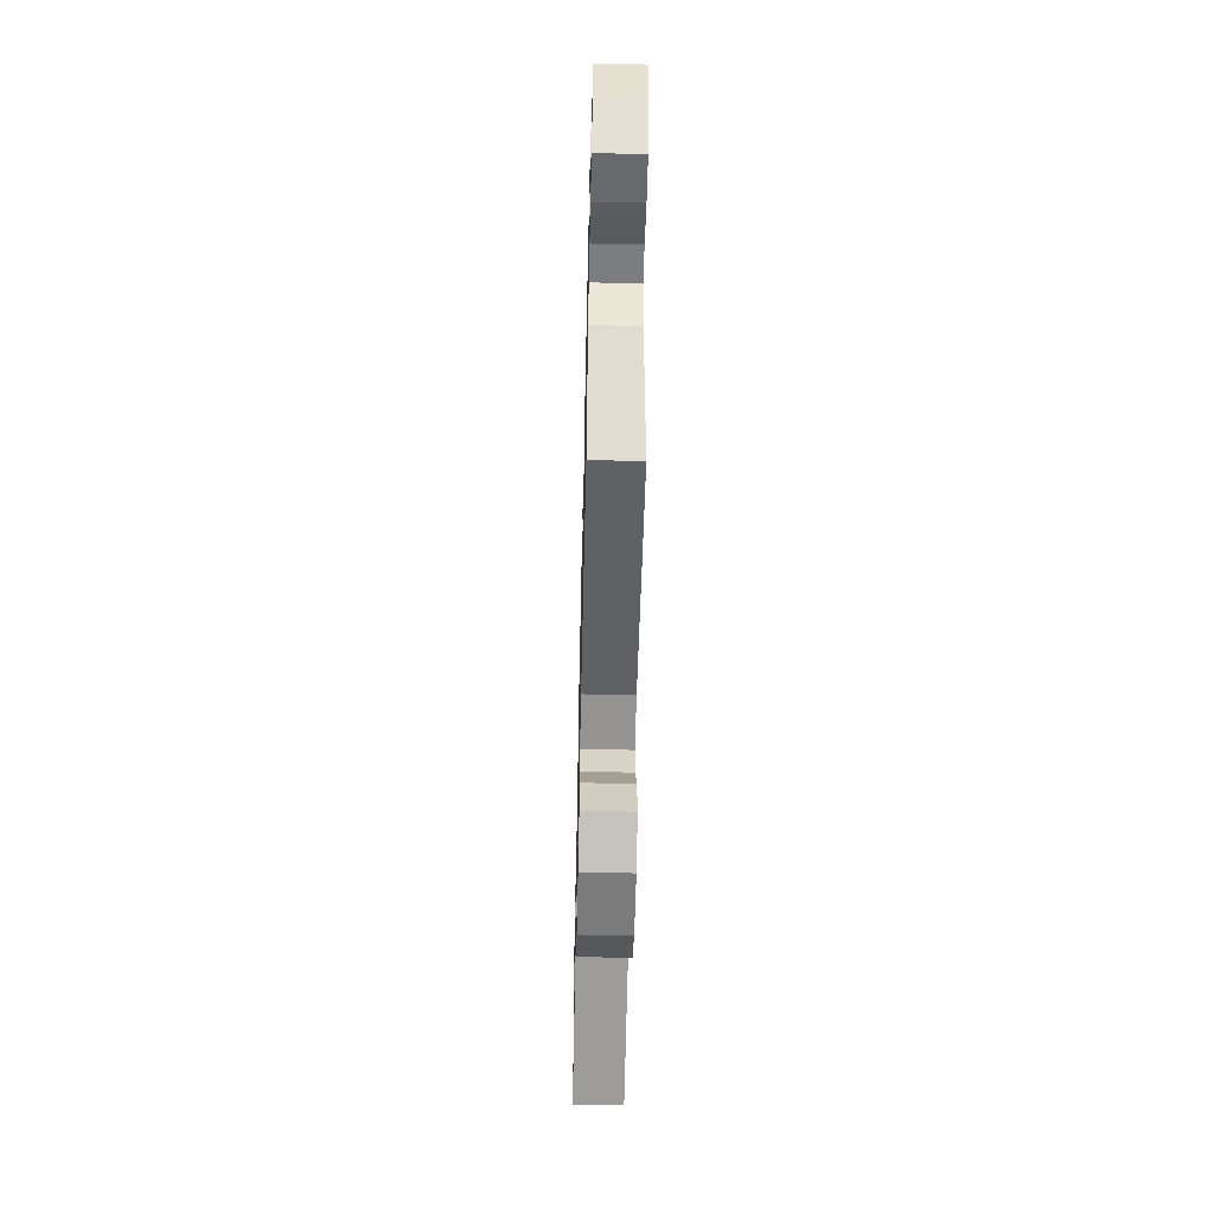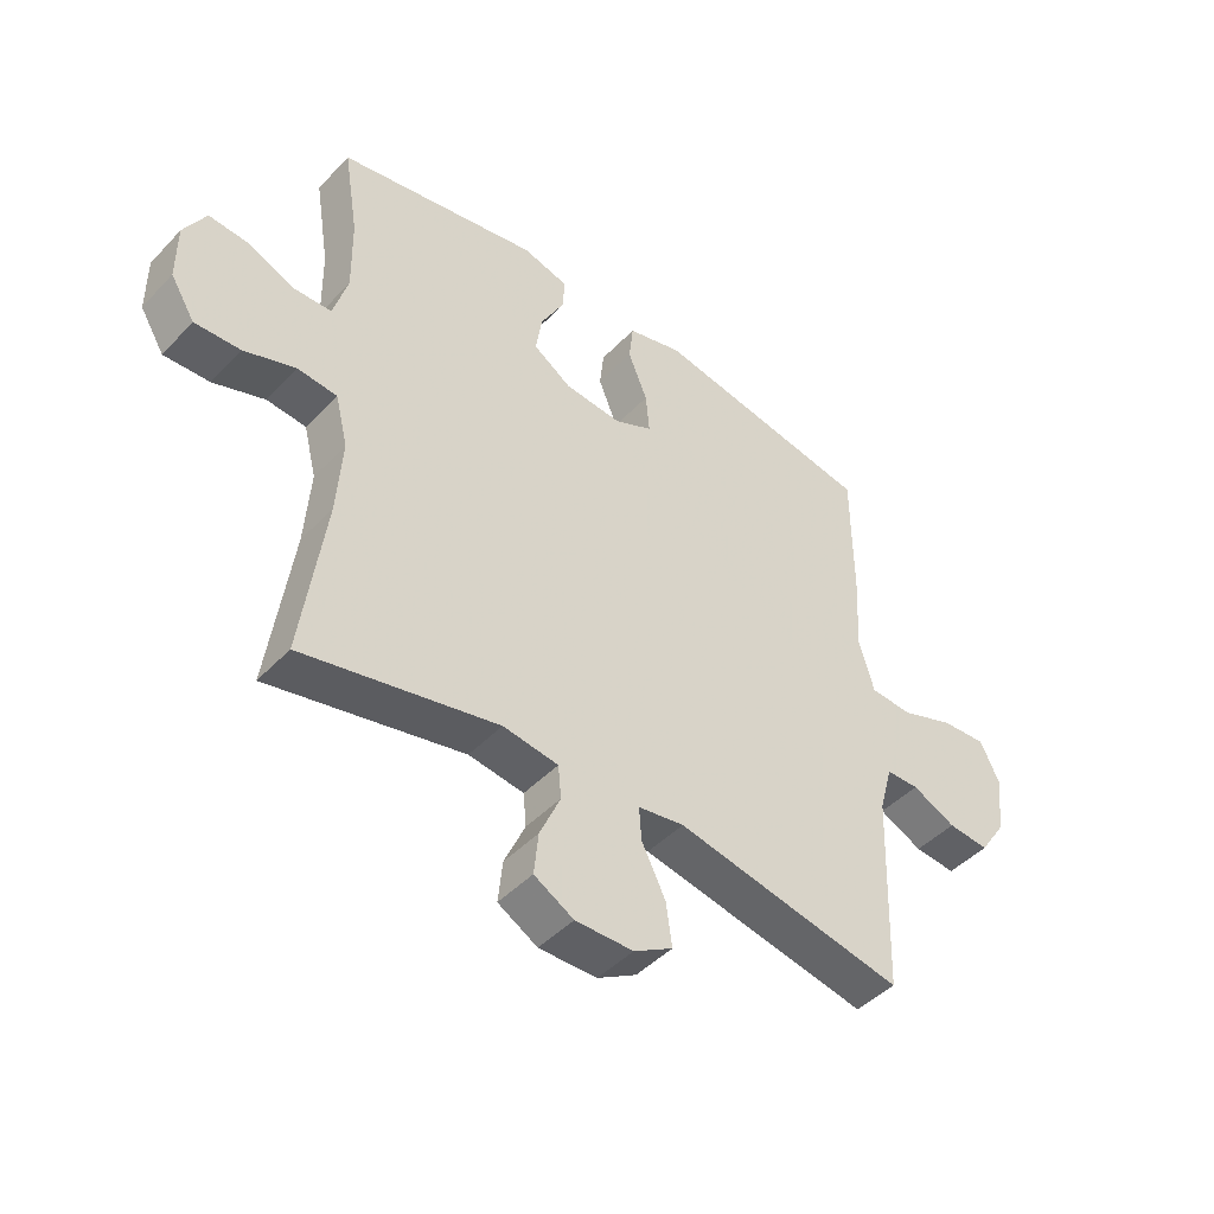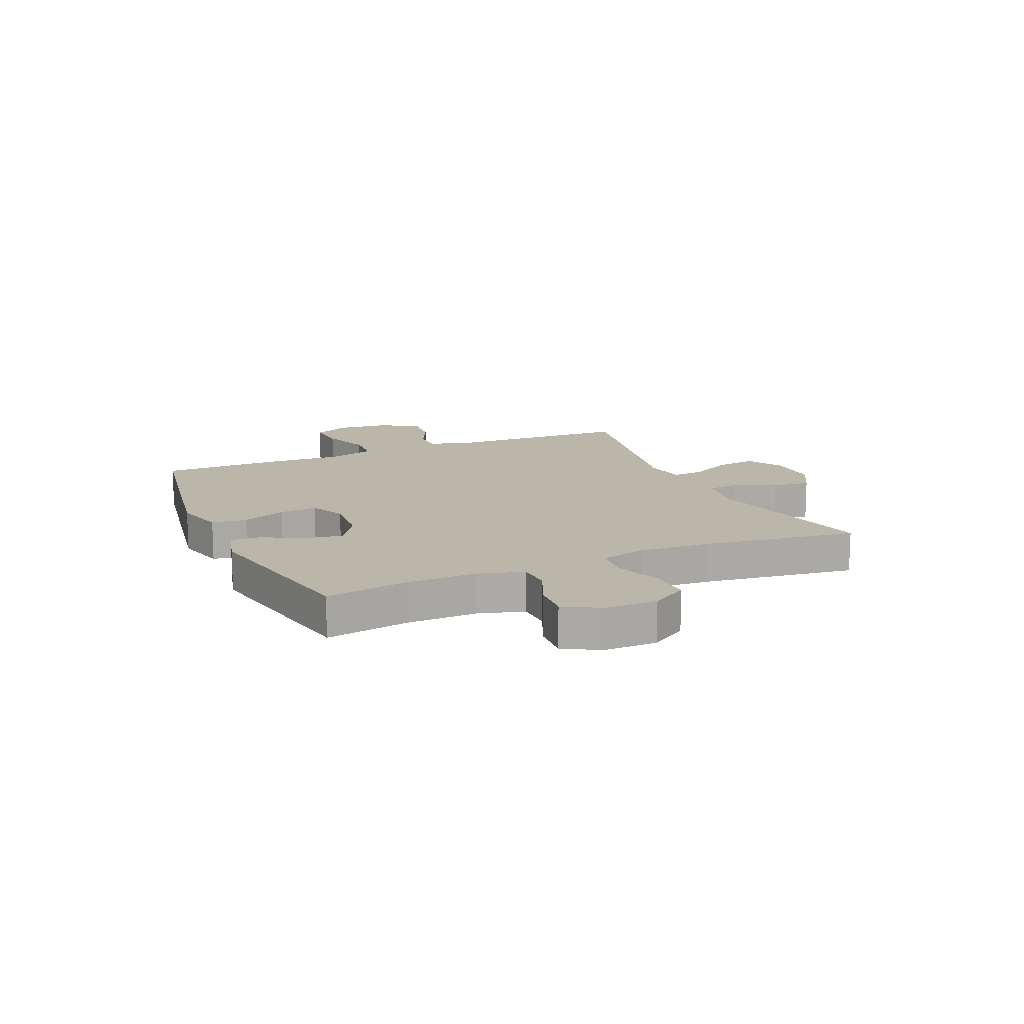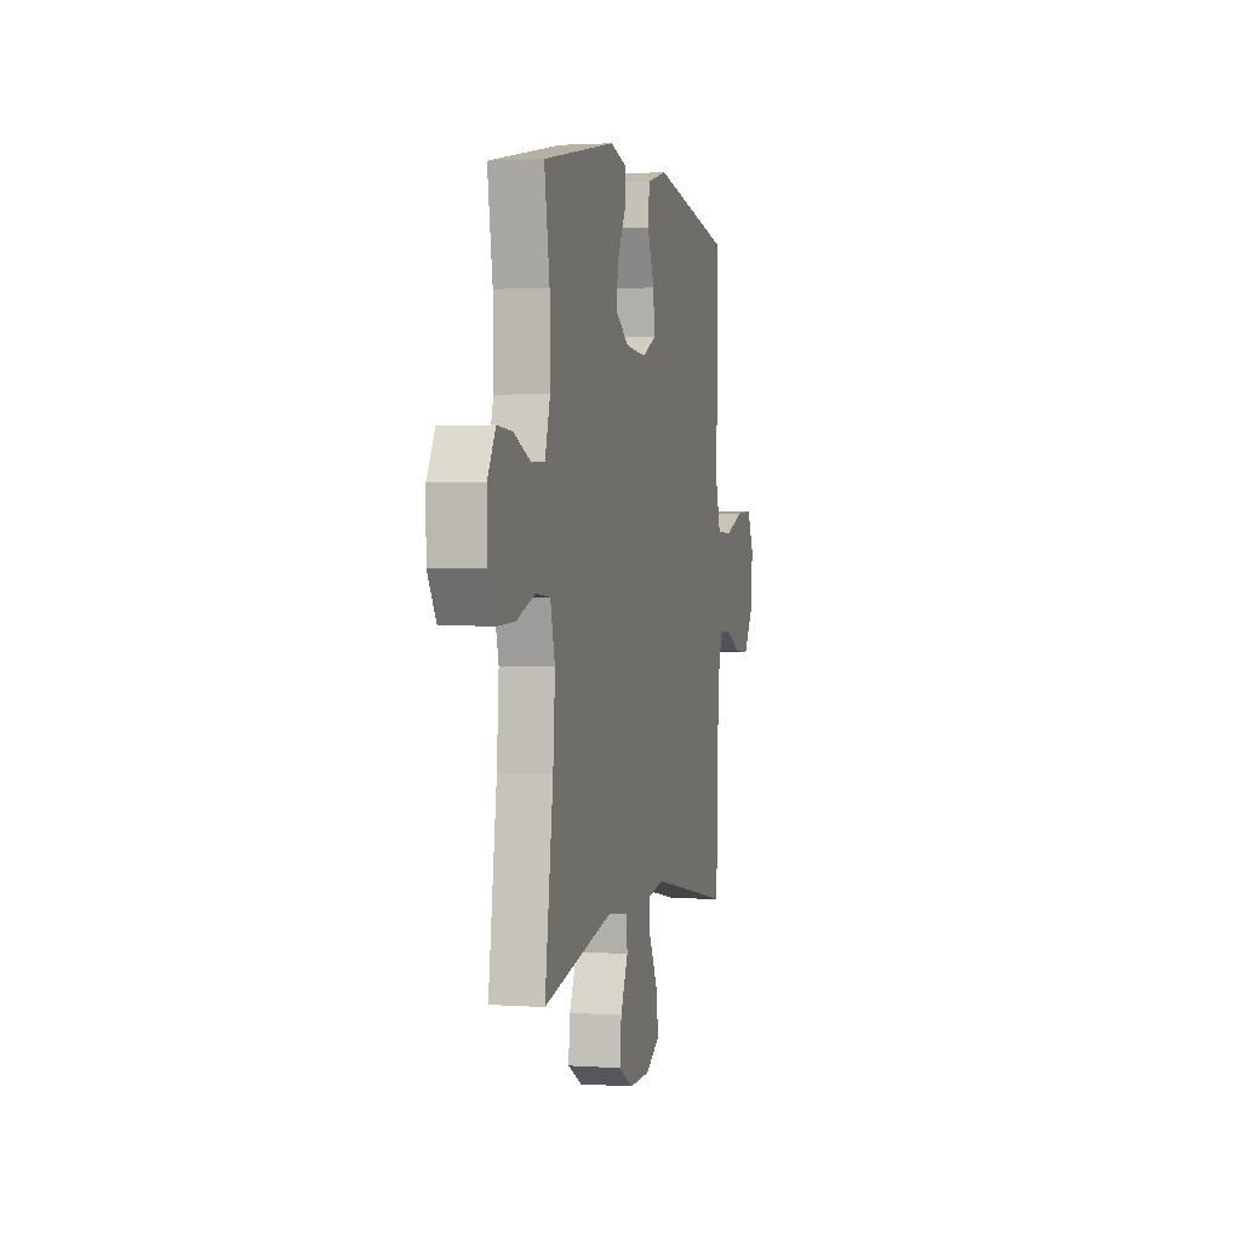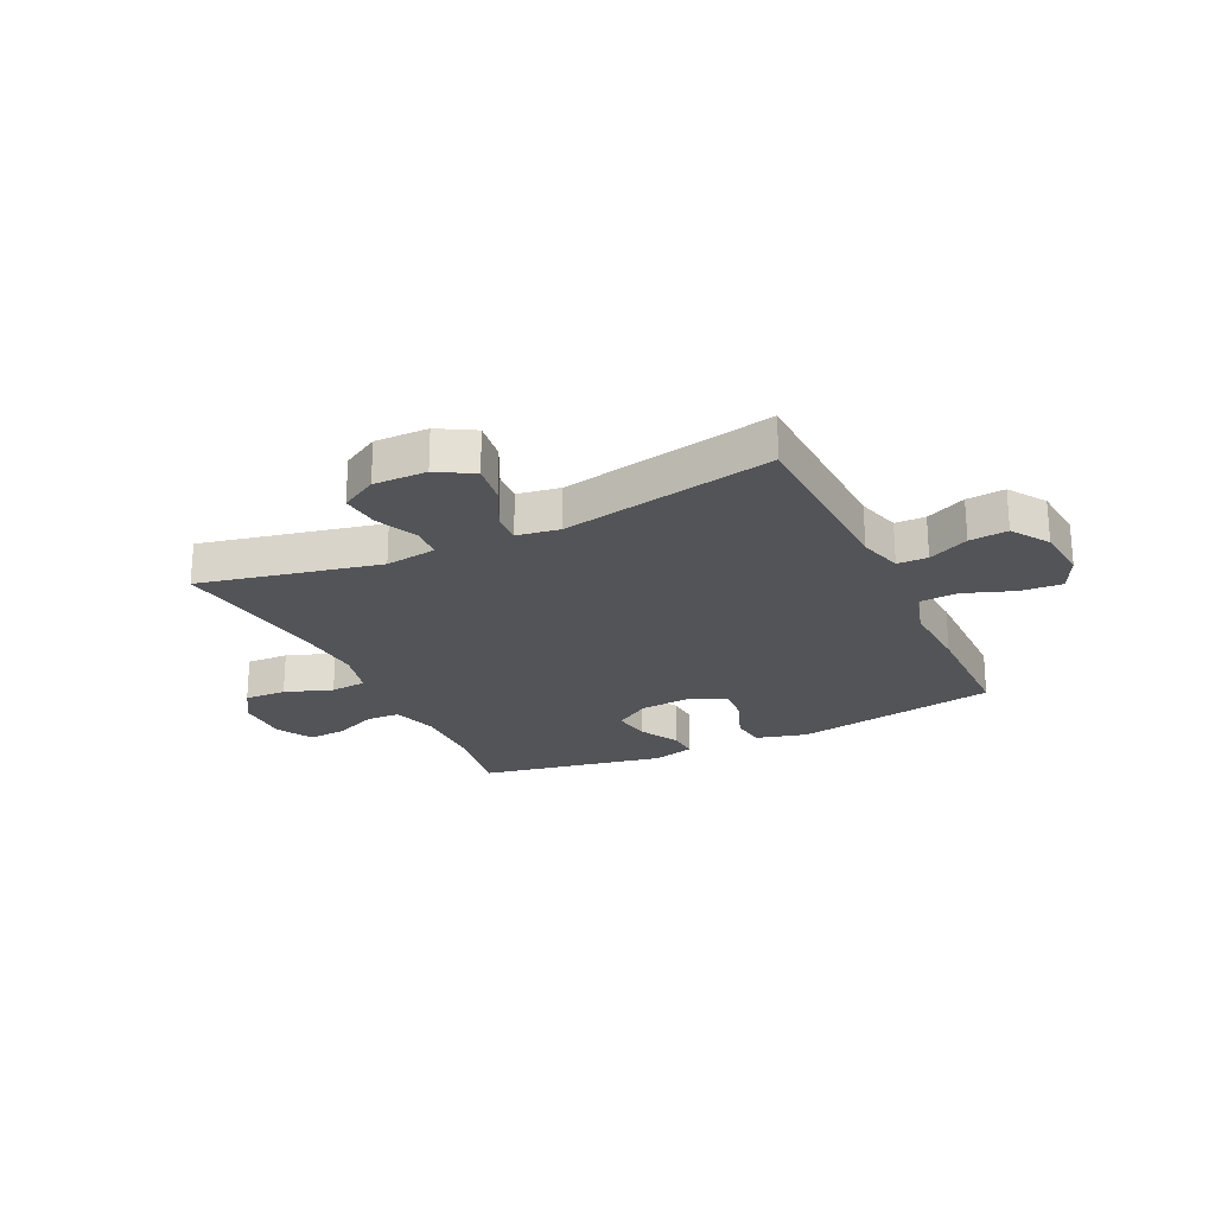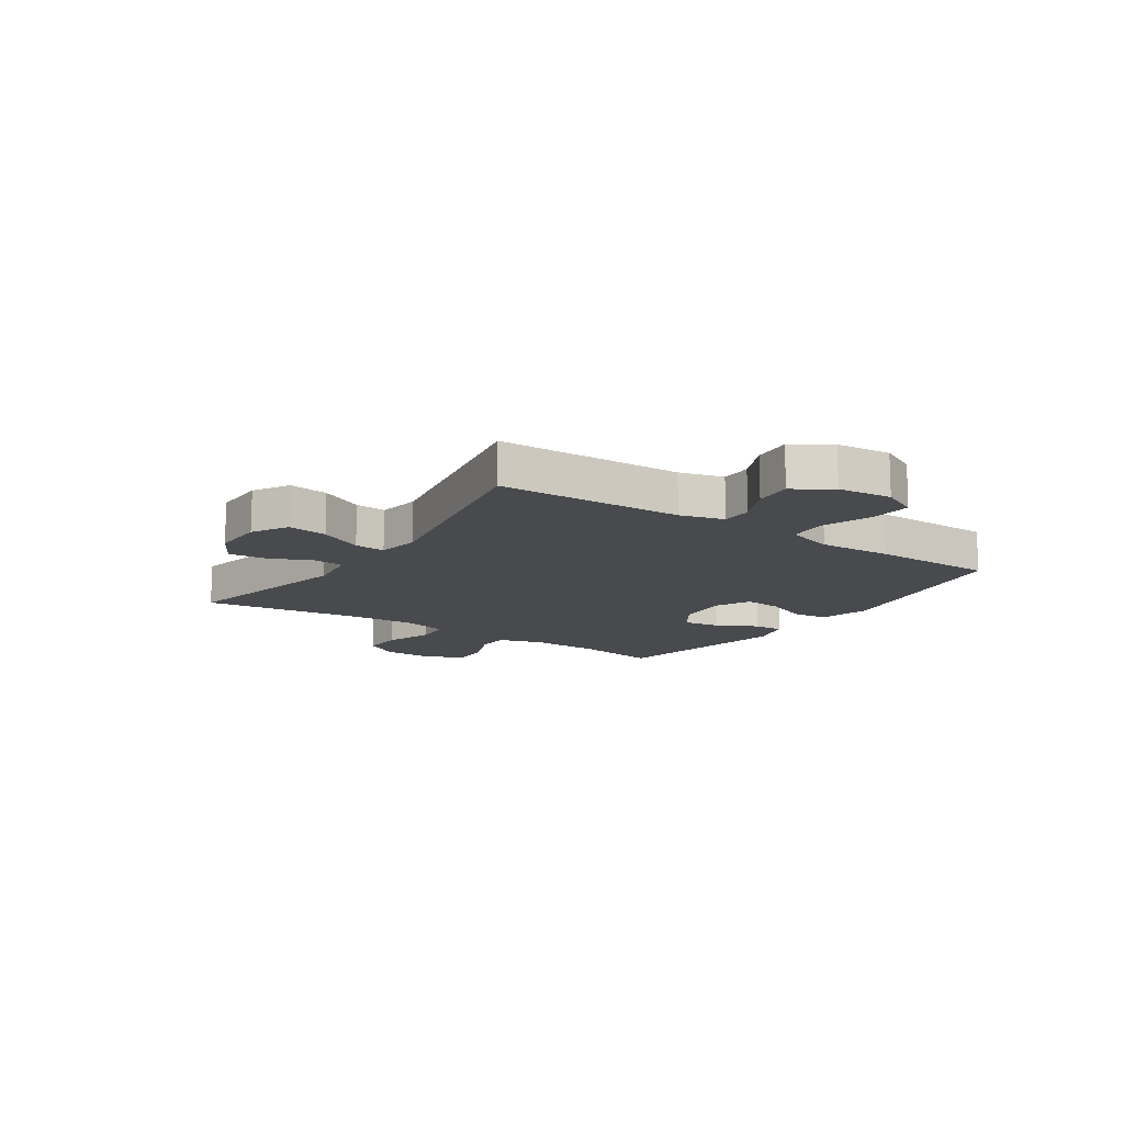
<metadata>
{"format":"obj","ext":"obj","renderer":"f3d","projection":"perspective","resolution":1024,"background":"white","views":[{"elev":-57.9,"azim":-91.3,"up":"+Z"},{"elev":-45.5,"azim":139.7,"up":"+Z"},{"elev":14.0,"azim":66.2,"up":"+Y"},{"elev":1.8,"azim":103.7,"up":"+Z"},{"elev":-23.5,"azim":-154.5,"up":"+Y"},{"elev":-13.3,"azim":-124.2,"up":"+Y"}]}
</metadata>
<code>
v -0.5 0.07 0.5
v -0.135 0.07 0.564
v -0.044 0.07 0.54
v -0.037 0.07 0.477
v -0.069 0.07 0.398
v -0.075 0.07 0.331
v -0.012 0.07 0.301
v 0.082 0.07 0.309
v 0.145 0.07 0.35
v 0.135 0.07 0.417
v 0.096 0.07 0.489
v 0.093 0.07 0.543
v 0.169 0.07 0.563
v 0.5 0.07 0.5
v 0.476 0.07 0.351
v 0.474 0.07 0.226
v 0.498 0.07 0.145
v 0.558 0.07 0.143
v 0.635 0.07 0.176
v 0.703 0.07 0.181
v 0.739 0.07 0.117
v 0.739 0.07 0.023
v 0.699 0.07 -0.042
v 0.624 0.07 -0.039
v 0.539 0.07 -0.009
v 0.474 0.07 -0.015
v 0.453 0.07 -0.099
v 0.462 0.07 -0.226
v 0.5 0.07 -0.5
v 0.18 0.07 -0.431
v 0.089 0.07 -0.444
v 0.084 0.07 -0.498
v 0.118 0.07 -0.574
v 0.125 0.07 -0.643
v 0.06 0.07 -0.68
v -0.035 0.07 -0.679
v -0.099 0.07 -0.642
v -0.089 0.07 -0.571
v -0.05 0.07 -0.493
v -0.046 0.07 -0.438
v -0.122 0.07 -0.426
v -0.5 0.07 -0.5
v -0.512 0.07 -0.17
v -0.534 0.07 -0.092
v -0.588 0.07 -0.091
v -0.66 0.07 -0.125
v -0.728 0.07 -0.131
v -0.772 0.07 -0.065
v -0.782 0.07 0.032
v -0.751 0.07 0.097
v -0.677 0.07 0.092
v -0.588 0.07 0.06
v -0.519 0.07 0.064
v -0.494 0.07 0.149
v -0.501 0.07 0.28
v -0.5 0 0.5
v -0.135 0 0.564
v -0.044 0 0.54
v -0.037 0 0.477
v -0.069 0 0.398
v -0.075 0 0.331
v -0.012 0 0.301
v 0.082 0 0.309
v 0.145 0 0.35
v 0.135 0 0.417
v 0.096 0 0.489
v 0.093 0 0.543
v 0.169 0 0.563
v 0.5 0 0.5
v 0.476 0 0.351
v 0.474 0 0.226
v 0.498 0 0.145
v 0.558 0 0.143
v 0.635 0 0.176
v 0.703 0 0.181
v 0.739 0 0.117
v 0.739 0 0.023
v 0.699 0 -0.042
v 0.624 0 -0.039
v 0.539 0 -0.009
v 0.474 0 -0.015
v 0.453 0 -0.099
v 0.462 0 -0.226
v 0.5 0 -0.5
v 0.18 0 -0.431
v 0.089 0 -0.444
v 0.084 0 -0.498
v 0.118 0 -0.574
v 0.125 0 -0.643
v 0.06 0 -0.68
v -0.035 0 -0.679
v -0.099 0 -0.642
v -0.089 0 -0.571
v -0.05 0 -0.493
v -0.046 0 -0.438
v -0.122 0 -0.426
v -0.5 0 -0.5
v -0.512 0 -0.17
v -0.534 0 -0.092
v -0.588 0 -0.091
v -0.66 0 -0.125
v -0.728 0 -0.131
v -0.772 0 -0.065
v -0.782 0 0.032
v -0.751 0 0.097
v -0.677 0 0.092
v -0.588 0 0.06
v -0.519 0 0.064
v -0.494 0 0.149
v -0.501 0 0.28
f 3 4 5
f 2 3 5
f 1 2 5
f 55 1 5
f 54 55 5
f 53 54 5 6
f 50 51 52
f 49 50 52
f 48 49 52
f 47 48 52
f 46 47 52
f 45 46 52
f 44 45 52 53
f 53 6 7
f 44 53 7
f 43 44 7
f 43 7 8
f 42 43 8
f 41 42 8
f 37 38 39
f 36 37 39
f 35 36 39
f 34 35 39
f 33 34 39
f 32 33 39
f 31 32 39 40
f 41 8 9
f 40 41 9
f 31 40 9
f 30 31 9
f 23 24 25
f 22 23 25
f 21 22 25
f 20 21 25
f 19 20 25
f 18 19 25
f 17 18 25 26
f 16 17 26 27
f 13 14 15
f 12 13 15
f 11 12 15
f 10 11 15
f 15 16 27
f 10 15 27
f 9 10 27
f 28 29 30 9
f 9 27 28
f 60 59 58
f 60 58 57
f 60 57 56
f 60 56 110
f 60 110 109
f 61 60 109 108
f 107 106 105
f 107 105 104
f 107 104 103
f 107 103 102
f 107 102 101
f 107 101 100
f 108 107 100 99
f 62 61 108
f 62 108 99
f 62 99 98
f 63 62 98
f 63 98 97
f 63 97 96
f 94 93 92
f 94 92 91
f 94 91 90
f 94 90 89
f 94 89 88
f 94 88 87
f 95 94 87 86
f 64 63 96
f 64 96 95
f 64 95 86
f 64 86 85
f 80 79 78
f 80 78 77
f 80 77 76
f 80 76 75
f 80 75 74
f 80 74 73
f 81 80 73 72
f 82 81 72 71
f 70 69 68
f 70 68 67
f 70 67 66
f 70 66 65
f 82 71 70
f 82 70 65
f 82 65 64
f 64 85 84 83
f 83 82 64
f 1 56 57 2
f 2 57 58 3
f 3 58 59 4
f 4 59 60 5
f 5 60 61 6
f 6 61 62 7
f 7 62 63 8
f 8 63 64 9
f 9 64 65 10
f 10 65 66 11
f 11 66 67 12
f 12 67 68 13
f 13 68 69 14
f 14 69 70 15
f 15 70 71 16
f 16 71 72 17
f 17 72 73 18
f 18 73 74 19
f 19 74 75 20
f 20 75 76 21
f 21 76 77 22
f 22 77 78 23
f 23 78 79 24
f 24 79 80 25
f 25 80 81 26
f 26 81 82 27
f 27 82 83 28
f 28 83 84 29
f 29 84 85 30
f 30 85 86 31
f 31 86 87 32
f 32 87 88 33
f 33 88 89 34
f 34 89 90 35
f 35 90 91 36
f 36 91 92 37
f 37 92 93 38
f 38 93 94 39
f 39 94 95 40
f 40 95 96 41
f 41 96 97 42
f 42 97 98 43
f 43 98 99 44
f 44 99 100 45
f 45 100 101 46
f 46 101 102 47
f 47 102 103 48
f 48 103 104 49
f 49 104 105 50
f 50 105 106 51
f 51 106 107 52
f 52 107 108 53
f 53 108 109 54
f 54 109 110 55
f 55 110 56 1

</code>
